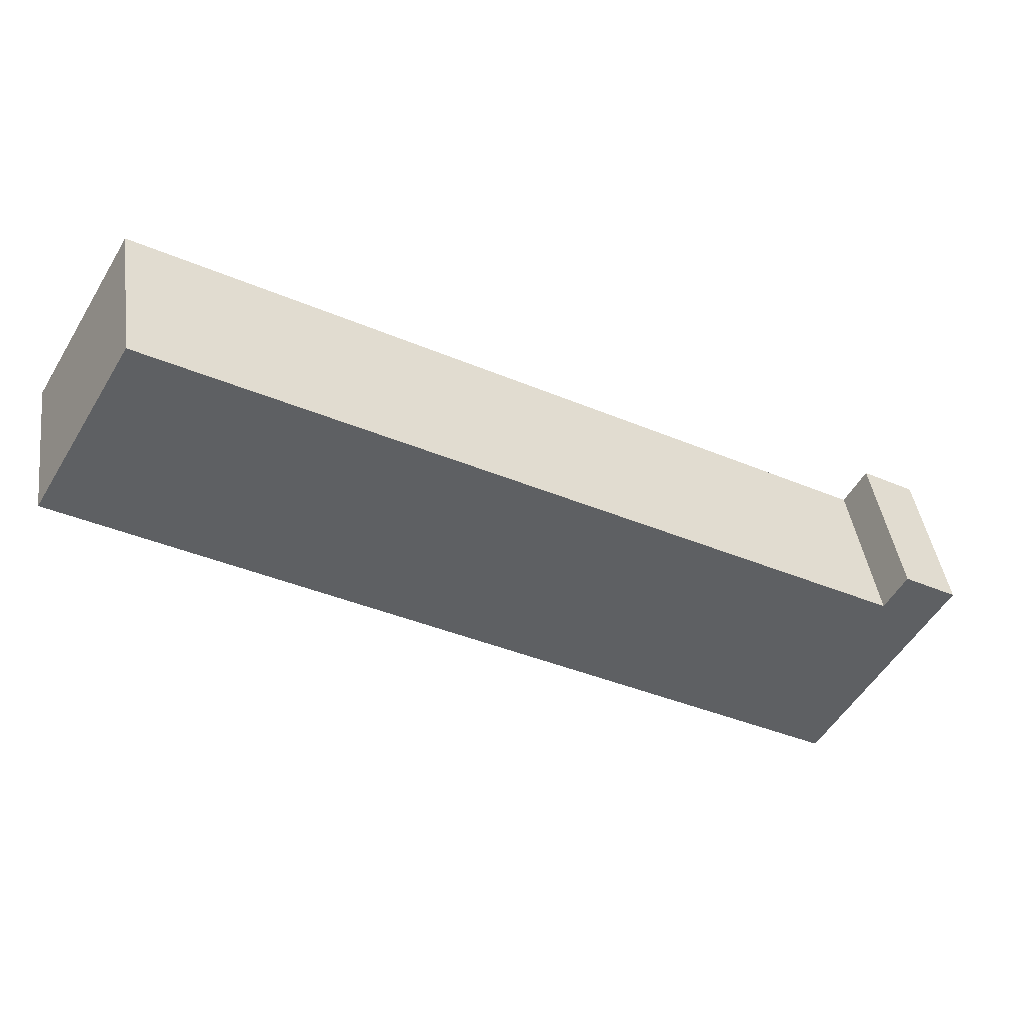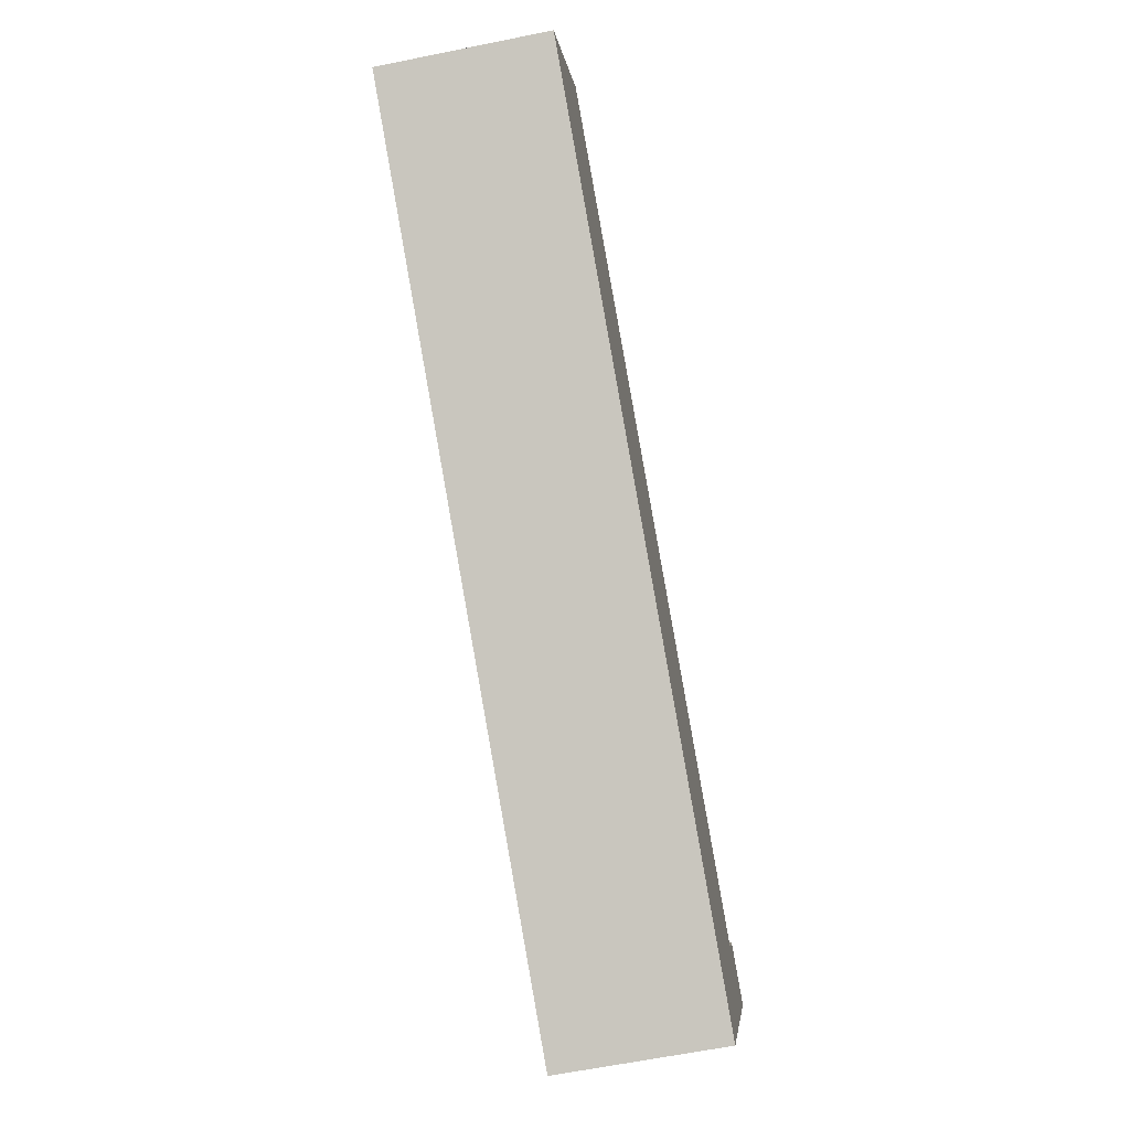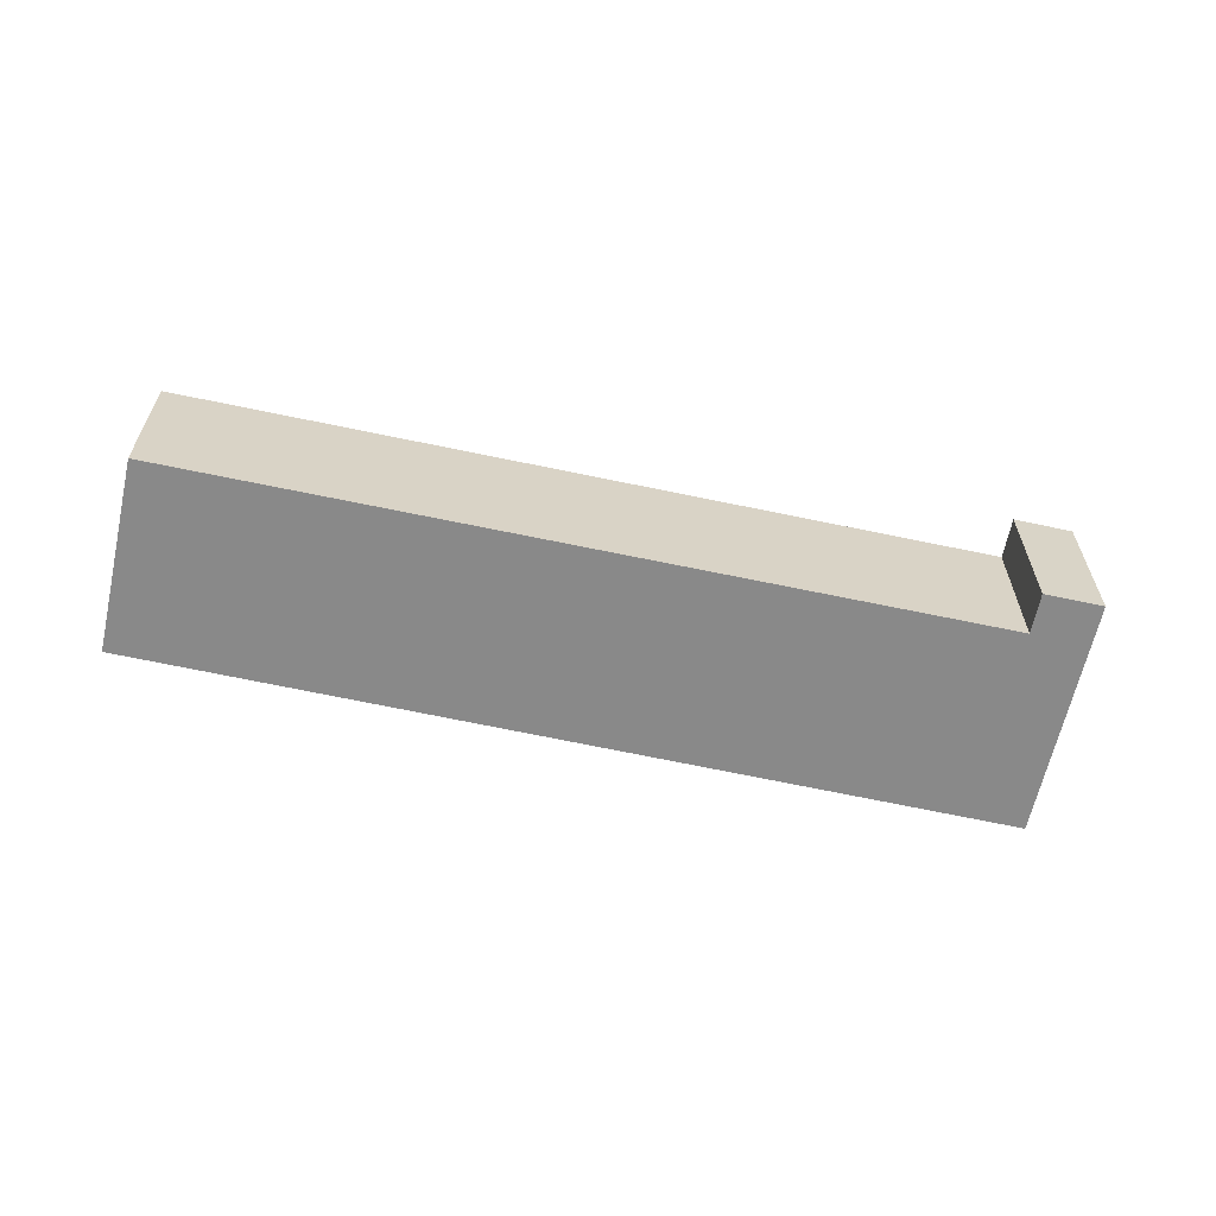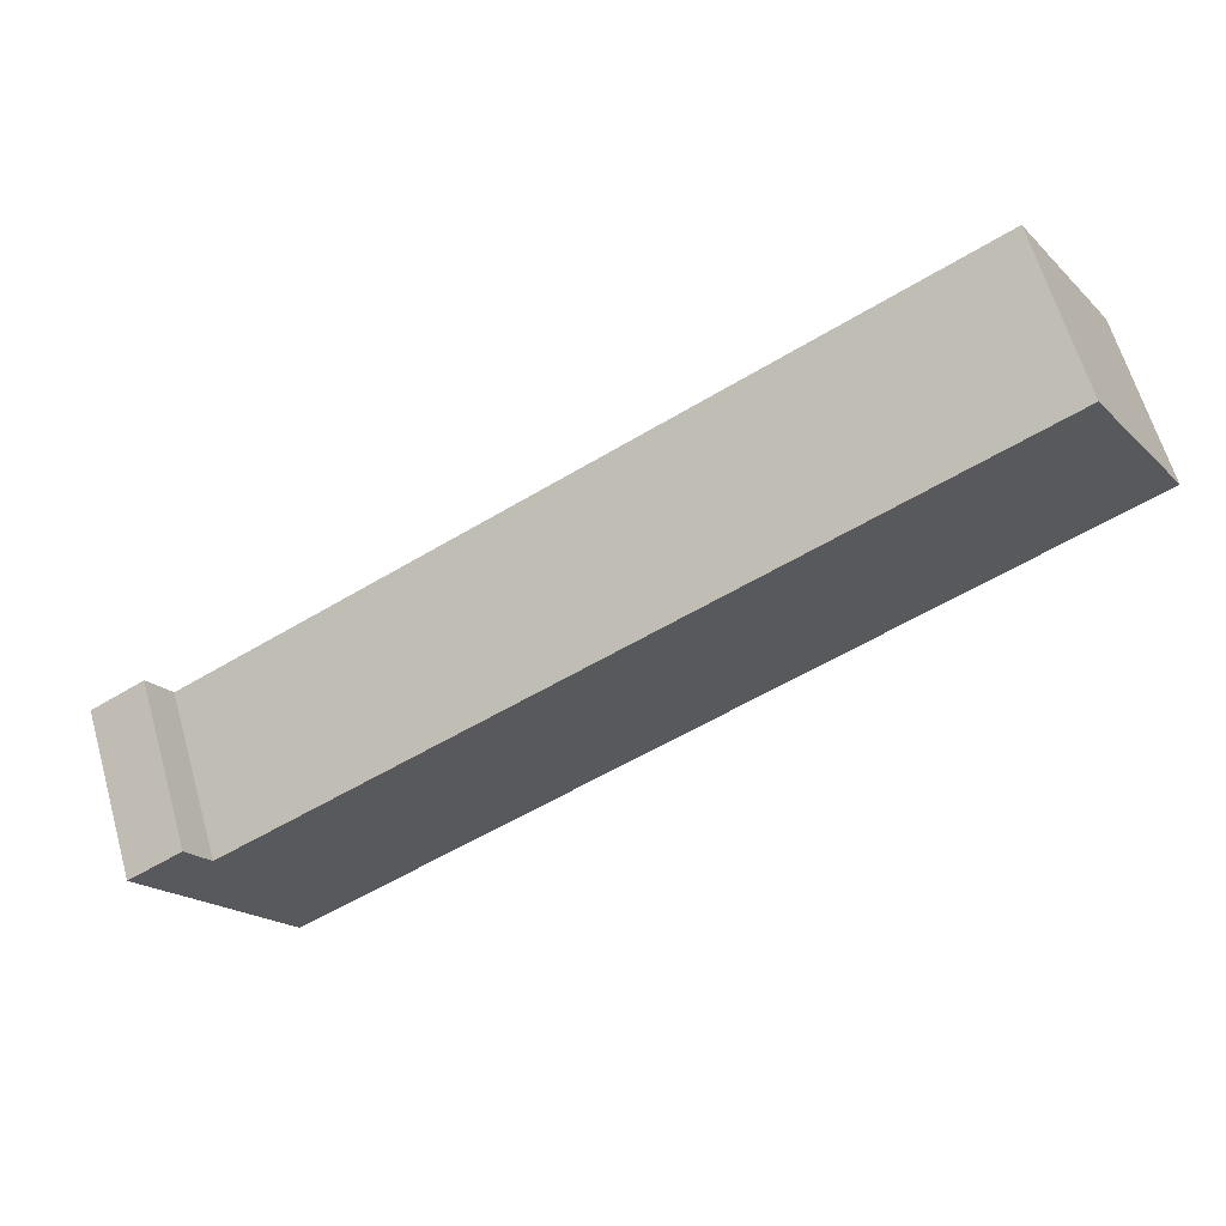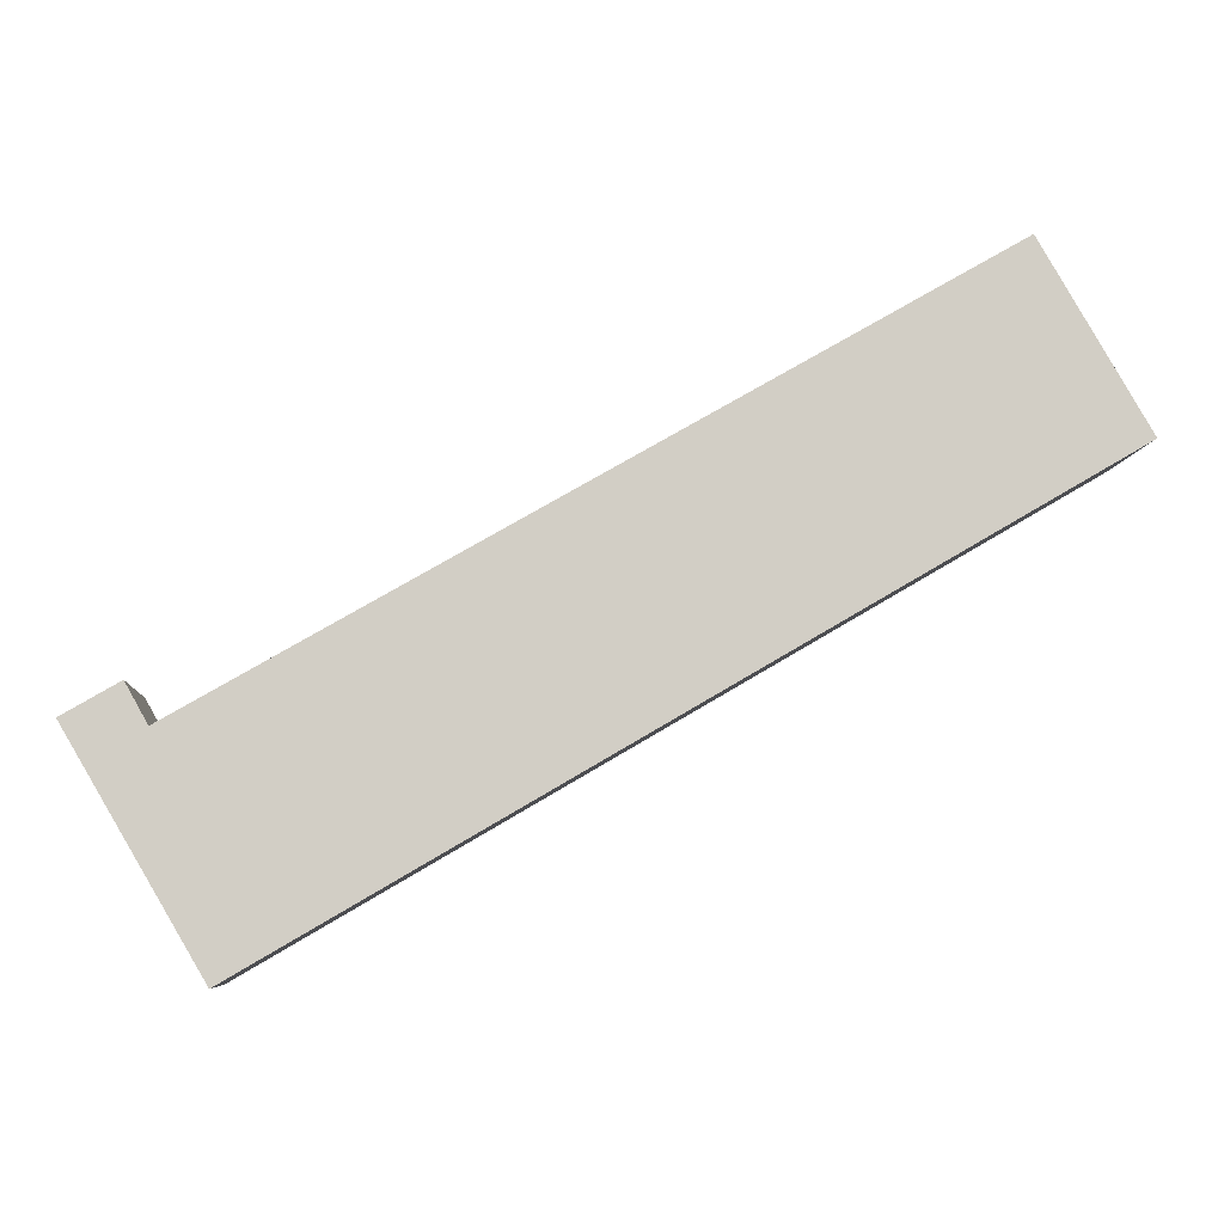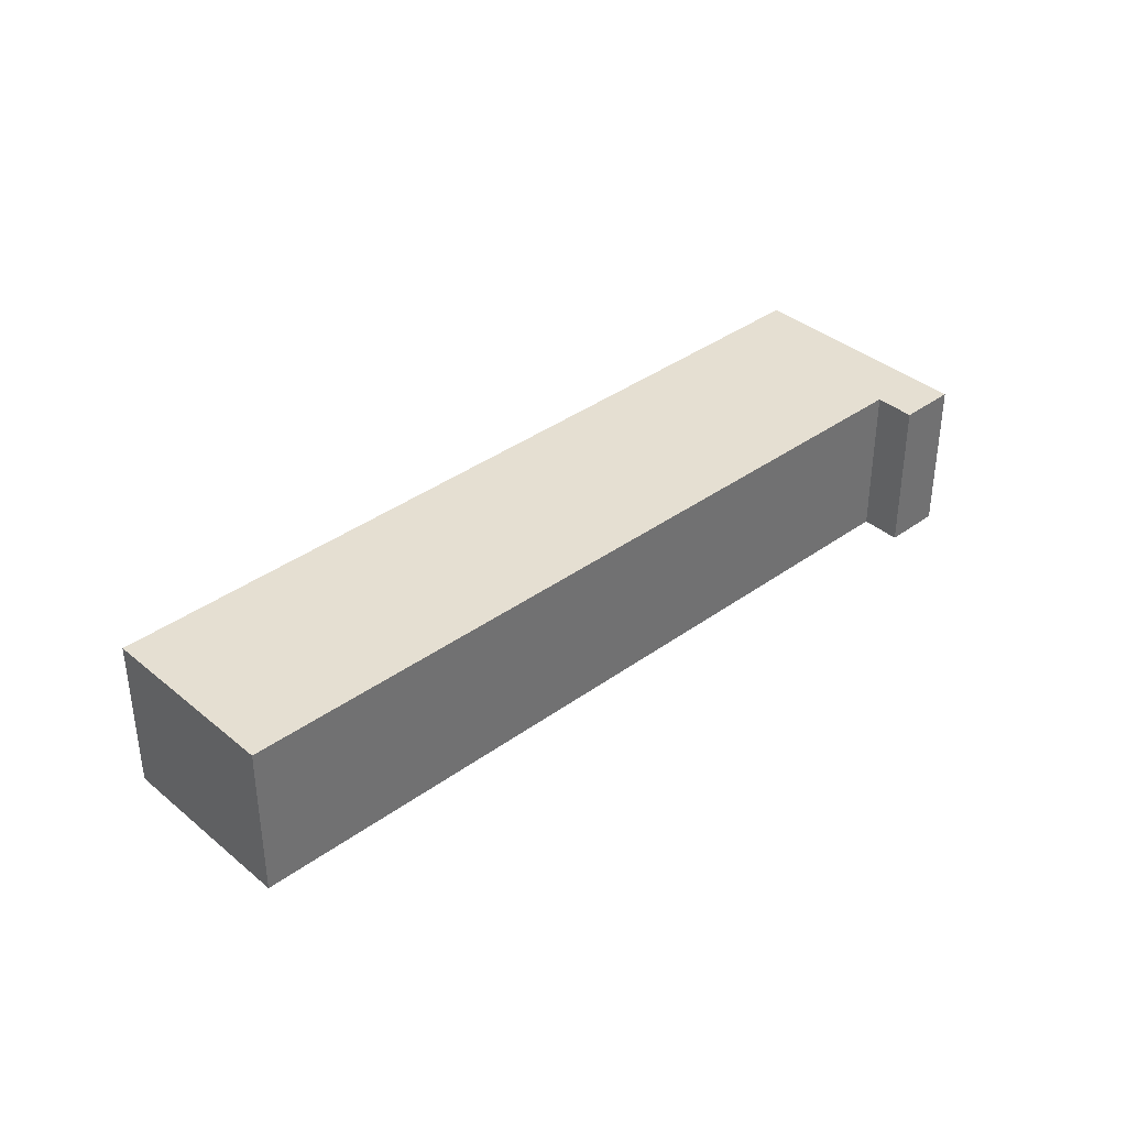
<metadata>
{"format":"obj","ext":"obj","renderer":"f3d","projection":"perspective","resolution":1024,"background":"white","views":[{"elev":42.8,"azim":-7.9,"up":"+Z"},{"elev":-62.9,"azim":-78.4,"up":"+Z"},{"elev":-63.1,"azim":17.8,"up":"+Y"},{"elev":63.3,"azim":164.0,"up":"+Z"},{"elev":-7.1,"azim":175.6,"up":"+Z"},{"elev":37.3,"azim":-12.9,"up":"+Y"}]}
</metadata>
<code>
v  15.75 2.874 -4.188
v  13.56 2.874 -7.929
v  14.83 2.874 -3.651
v  14.47 2.874 -4.295
v  0 2.874 1.76e-16
v  1.769 2.874 3.024
v  14.83 2.236e-16 -3.651
v  15.75 2.564e-16 -4.188
v  1.769 -1.852e-16 3.024
v  14.47 2.63e-16 -4.295
v  13.56 4.855e-16 -7.929
v  0 0 0
g defaultobject
f 1 2 3
f 4 3 2
f 5 4 2
f 6 4 5
f 7 1 3
f 1 7 8
f 9 4 6
f 4 9 10
f 8 2 1
f 2 8 11
f 11 5 2
f 5 11 12
f 12 6 5
f 6 12 9
f 10 3 4
f 3 10 7
f 7 11 8
f 11 7 10
f 11 10 12
f 12 10 9

</code>
